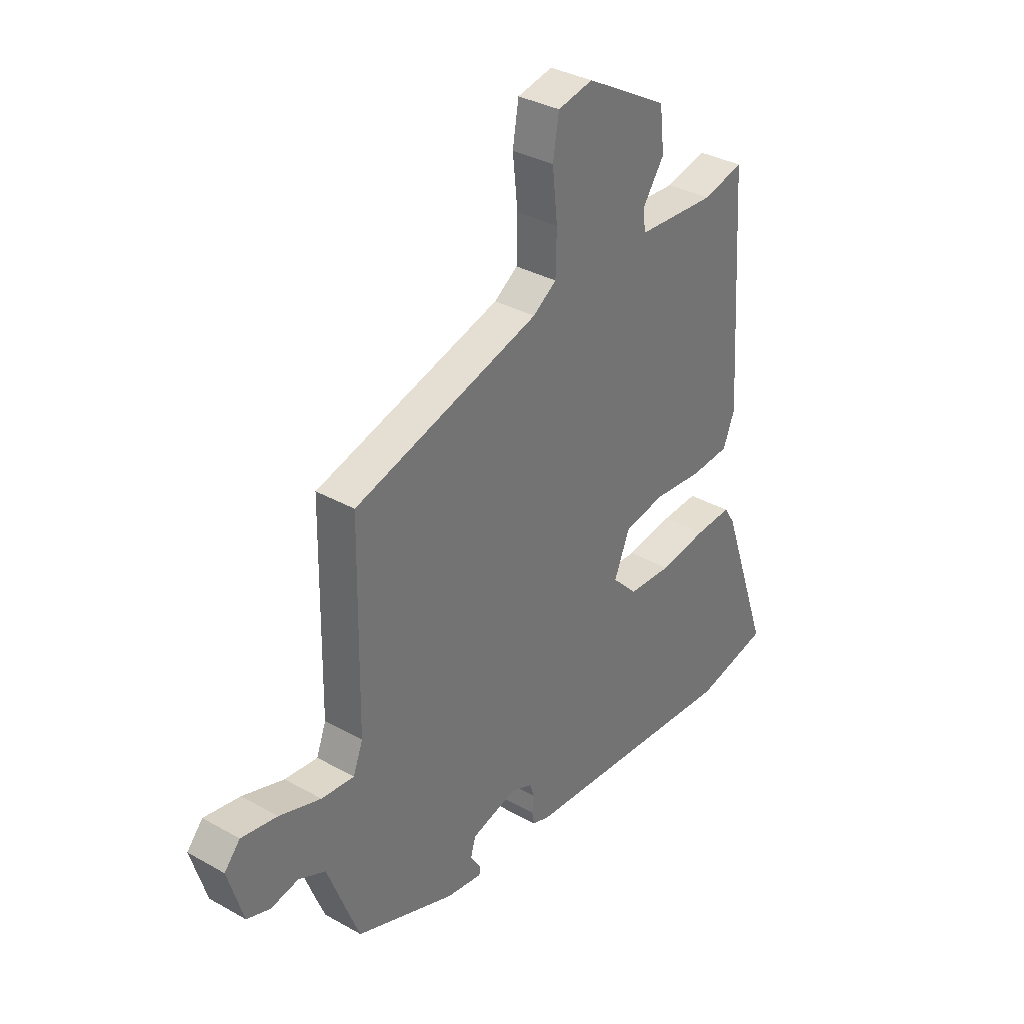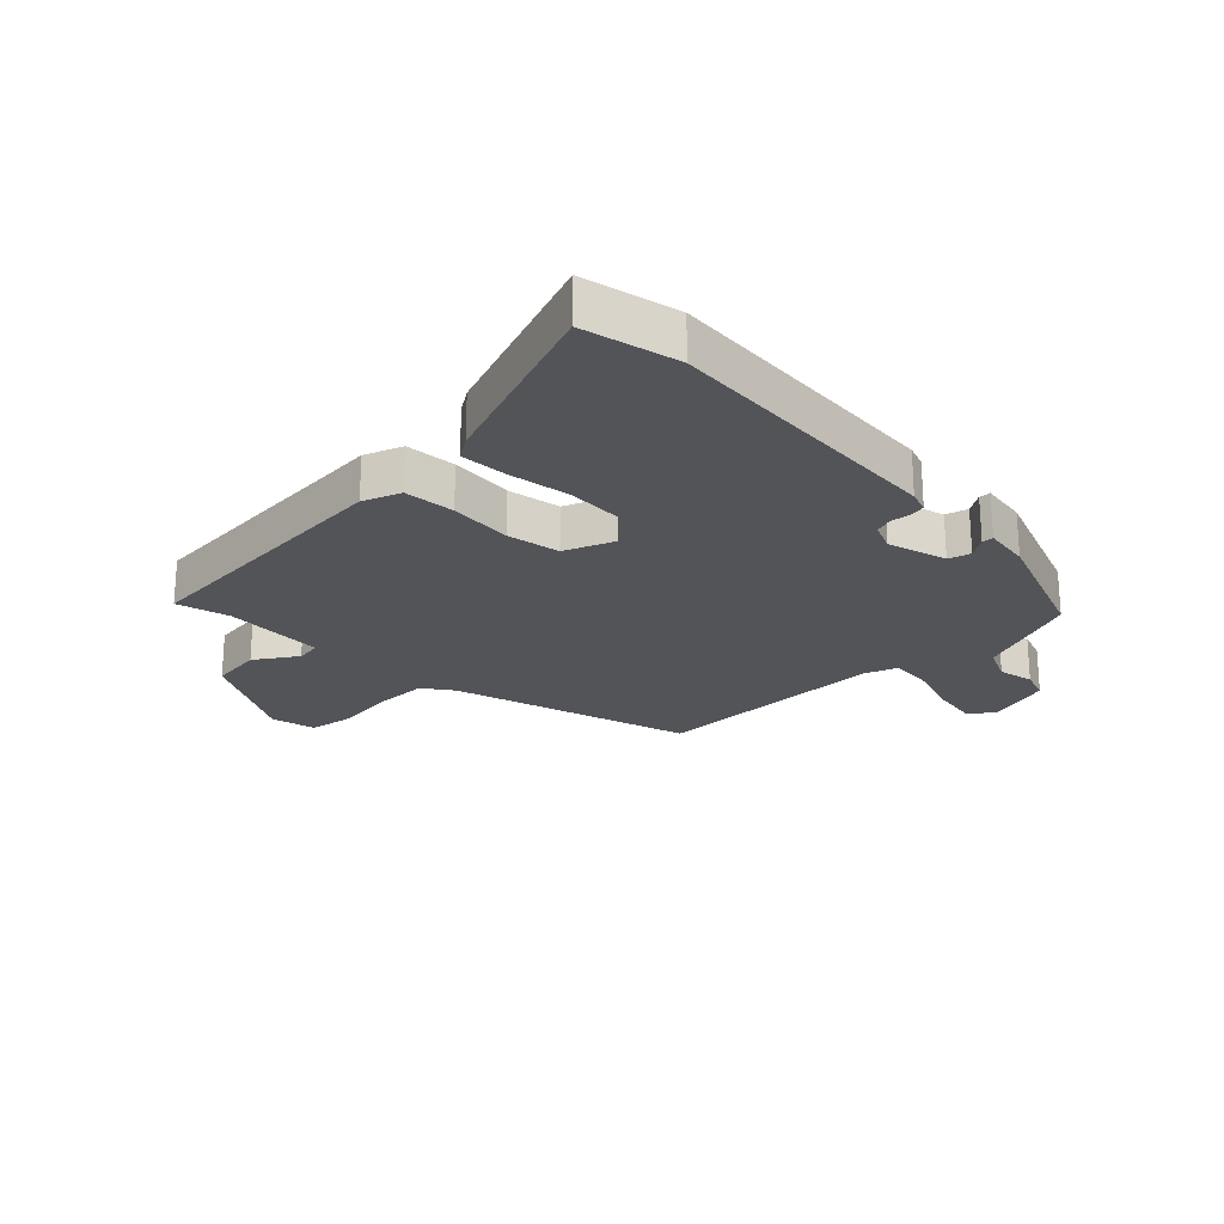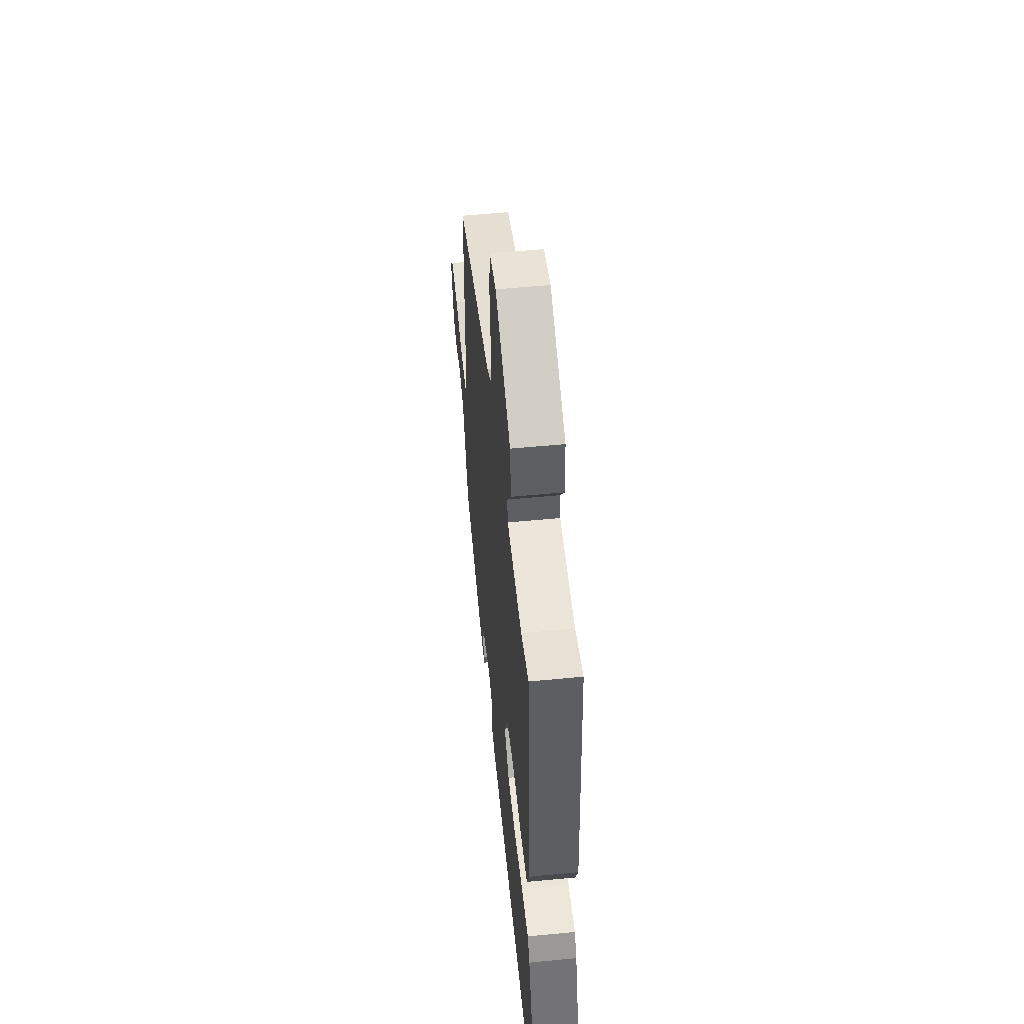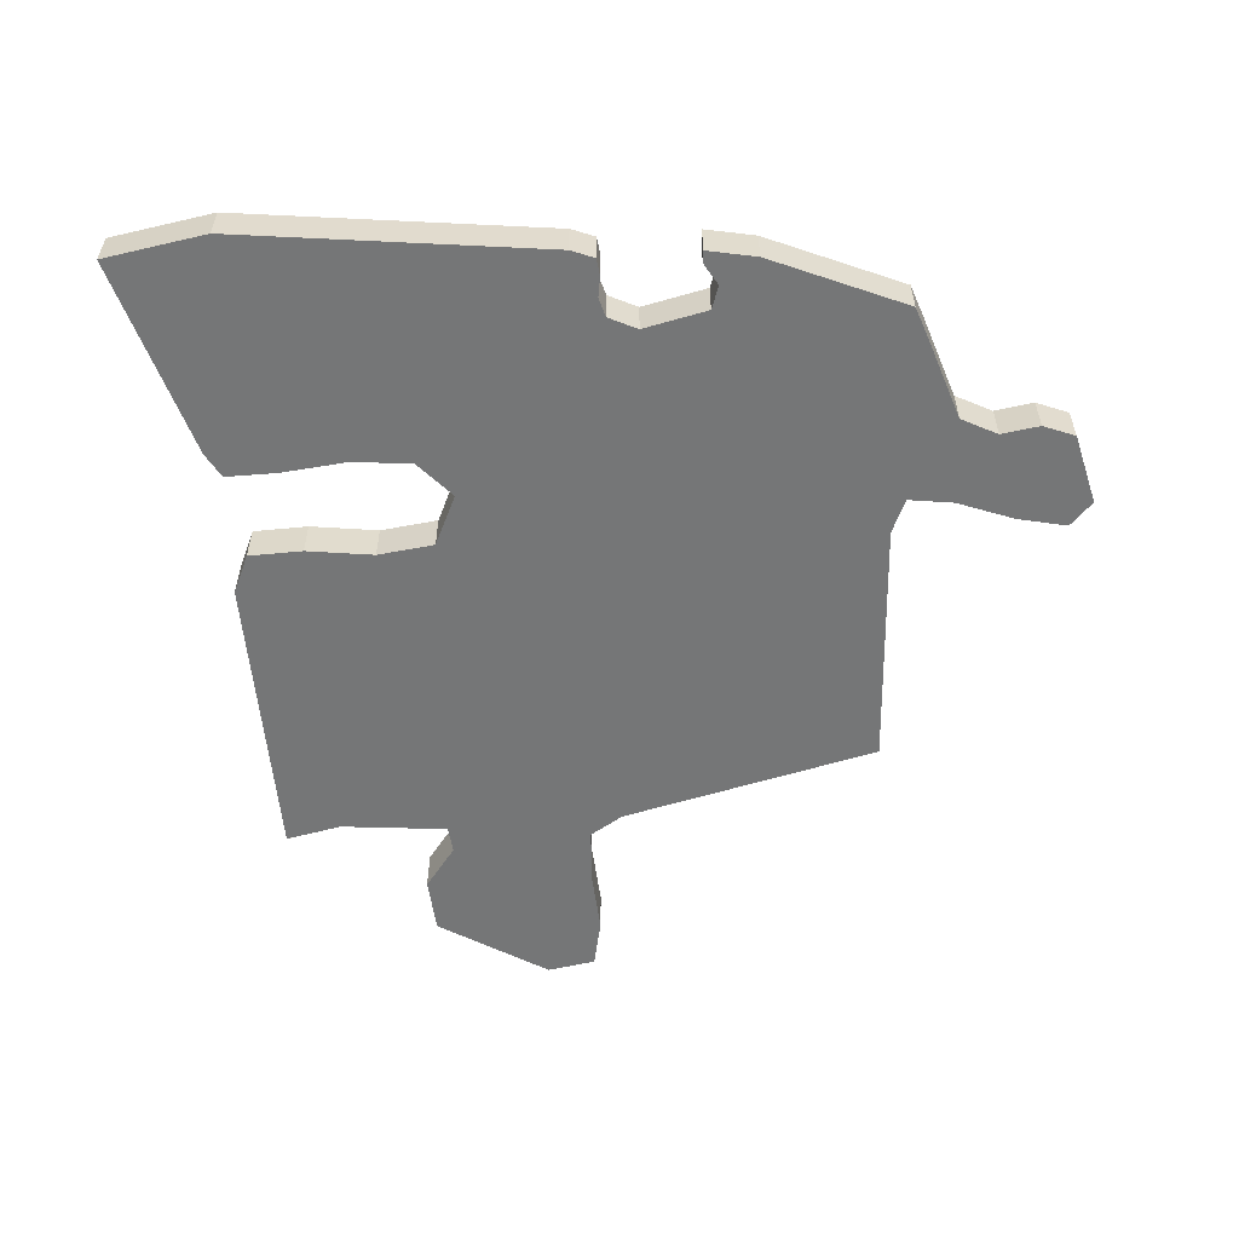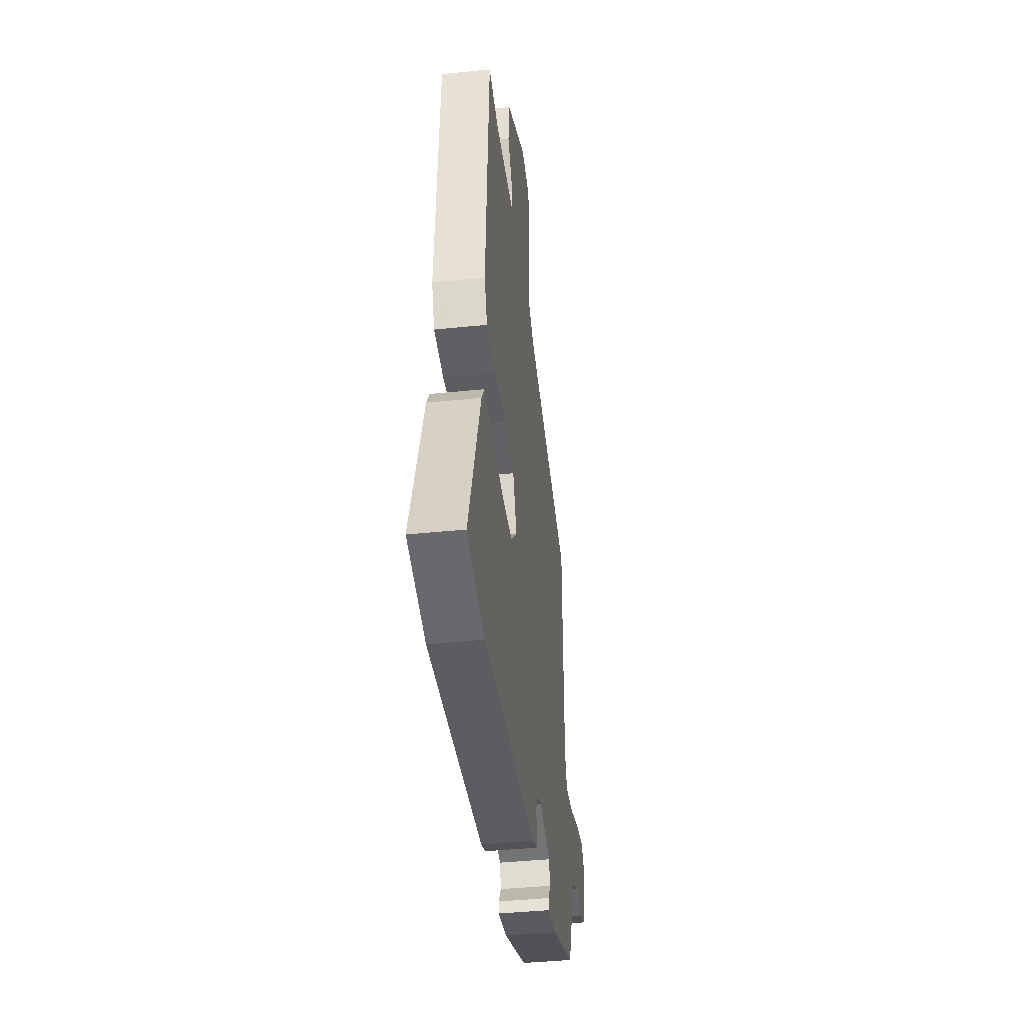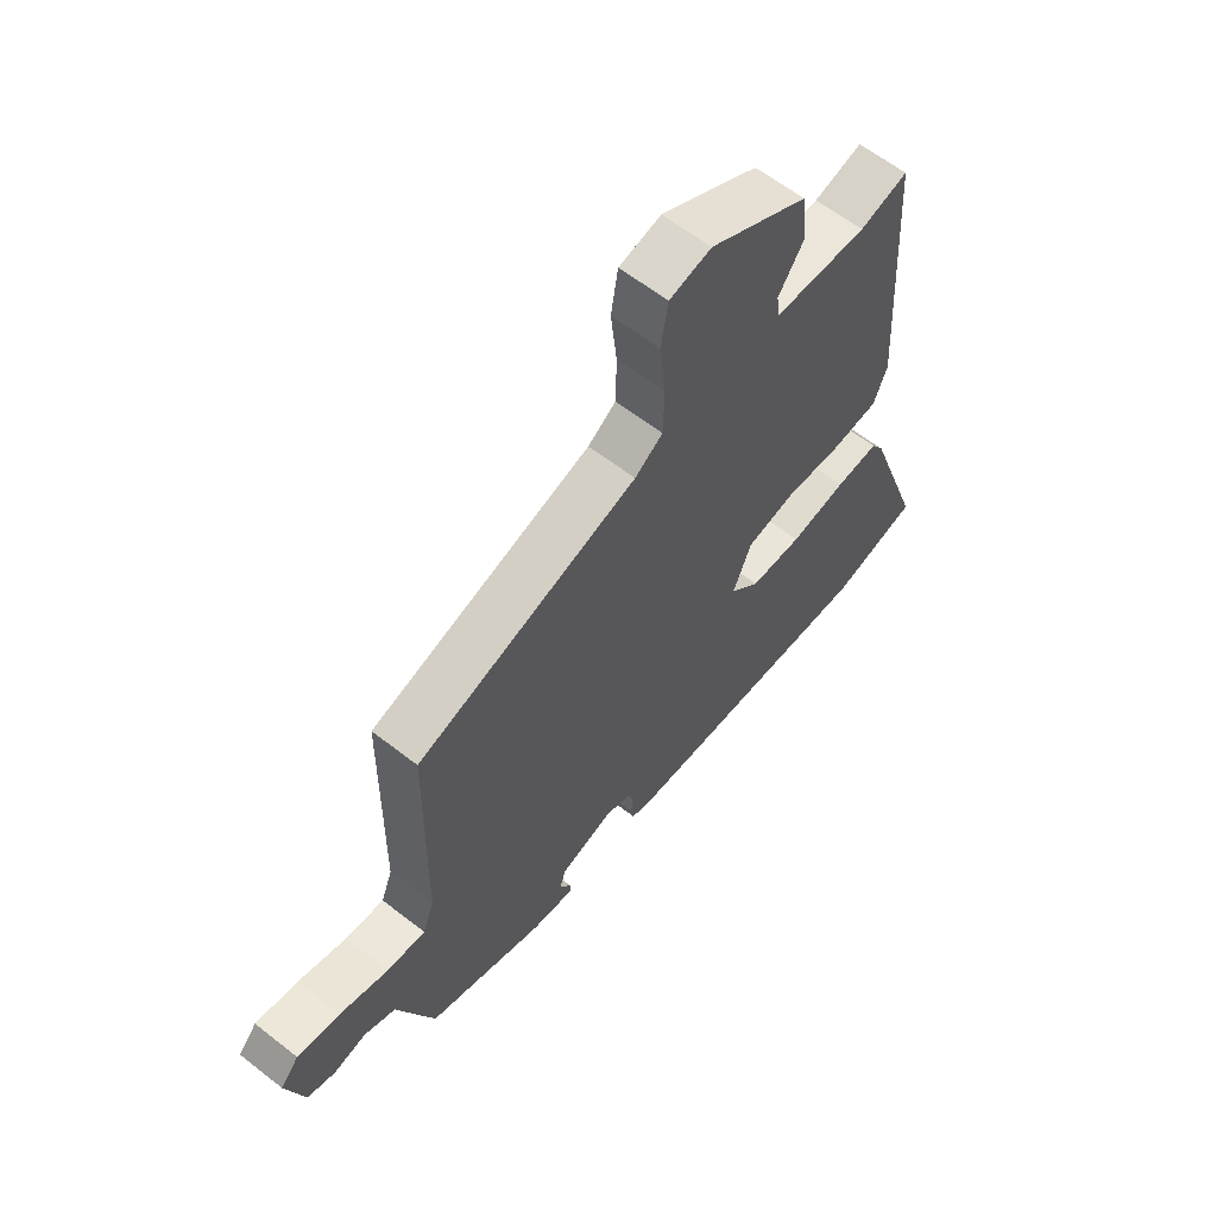
<metadata>
{"format":"obj","ext":"obj","renderer":"f3d","projection":"perspective","resolution":1024,"background":"white","views":[{"elev":34.2,"azim":-52.8,"up":"+Z"},{"elev":-23.0,"azim":135.1,"up":"+Y"},{"elev":53.8,"azim":84.1,"up":"+Z"},{"elev":-56.7,"azim":-178.3,"up":"+Y"},{"elev":-41.1,"azim":97.1,"up":"+Z"},{"elev":61.5,"azim":-51.5,"up":"+Z"}]}
</metadata>
<code>
v -0.497 0.07 -0.368
v -0.517 0.07 -0.318
v -0.566 0.07 -0.19
v -0.624 0.07 -0.163
v -0.684 0.07 -0.175
v -0.735 0.07 -0.157
v -0.768 0.07 -0.046
v -0.734 0.07 -0.007
v -0.656 0.07 -0.021
v -0.566 0.07 -0.051
v -0.495 0.07 -0.058
v -0.474 0.07 -0.003
v -0.468 0.07 0.395
v -0.065 0.07 0.511
v -0.014 0.07 0.546
v -0.012 0.07 0.633
v -0.023 0.07 0.734
v -0.01 0.07 0.812
v 0.066 0.07 0.828
v 0.244 0.07 0.728
v 0.254 0.07 0.64
v 0.207 0.07 0.571
v 0.213 0.07 0.528
v 0.383 0.07 0.518
v 0.471 0.07 0.54
v 0.5 0.07 0.072
v 0.475 0.07 0.009
v 0.39 0.07 0.003
v 0.284 0.07 0.013
v 0.195 0.07 -0.002
v 0.161 0.07 -0.084
v 0.216 0.07 -0.14
v 0.311 0.07 -0.145
v 0.414 0.07 -0.13
v 0.494 0.07 -0.126
v 0.518 0.07 -0.164
v 0.626 0.07 -0.473
v 0.466 0.07 -0.507
v -0.02 0.07 -0.468
v -0.057 0.07 -0.455
v -0.062 0.07 -0.428
v -0.058 0.07 -0.395
v -0.068 0.07 -0.365
v -0.114 0.07 -0.345
v -0.214 0.07 -0.372
v -0.225 0.07 -0.409
v -0.203 0.07 -0.443
v -0.204 0.07 -0.462
v -0.282 0.07 -0.45
v -0.497 0 -0.368
v -0.517 0 -0.318
v -0.566 0 -0.19
v -0.624 0 -0.163
v -0.684 0 -0.175
v -0.735 0 -0.157
v -0.768 0 -0.046
v -0.734 0 -0.007
v -0.656 0 -0.021
v -0.566 0 -0.051
v -0.495 0 -0.058
v -0.474 0 -0.003
v -0.468 0 0.395
v -0.065 0 0.511
v -0.014 0 0.546
v -0.012 0 0.633
v -0.023 0 0.734
v -0.01 0 0.812
v 0.066 0 0.828
v 0.244 0 0.728
v 0.254 0 0.64
v 0.207 0 0.571
v 0.213 0 0.528
v 0.383 0 0.518
v 0.471 0 0.54
v 0.5 0 0.072
v 0.475 0 0.009
v 0.39 0 0.003
v 0.284 0 0.013
v 0.195 0 -0.002
v 0.161 0 -0.084
v 0.216 0 -0.14
v 0.311 0 -0.145
v 0.414 0 -0.13
v 0.494 0 -0.126
v 0.518 0 -0.164
v 0.626 0 -0.473
v 0.466 0 -0.507
v -0.02 0 -0.468
v -0.057 0 -0.455
v -0.062 0 -0.428
v -0.058 0 -0.395
v -0.068 0 -0.365
v -0.114 0 -0.345
v -0.214 0 -0.372
v -0.225 0 -0.409
v -0.203 0 -0.443
v -0.204 0 -0.462
v -0.282 0 -0.45
f 1 2 3
f 49 1 3
f 48 49 3
f 47 48 3
f 46 47 3
f 45 46 3
f 44 45 3
f 40 41 42
f 39 40 42
f 38 39 42
f 37 38 42
f 36 37 42
f 35 36 42
f 34 35 42
f 33 34 42
f 32 33 42 43
f 31 32 43 44
f 27 28 29
f 26 27 29
f 25 26 29
f 24 25 29
f 23 24 29 30
f 31 44 3
f 30 31 3
f 23 30 3
f 22 23 3
f 20 21 22
f 19 20 22
f 18 19 22
f 17 18 22
f 16 17 22
f 12 13 14
f 11 12 14 15
f 8 9 10
f 7 8 10
f 6 7 10
f 5 6 10
f 4 5 10
f 4 10 11
f 3 4 11
f 22 3 11 15
f 15 16 22
f 52 51 50
f 52 50 98
f 52 98 97
f 52 97 96
f 52 96 95
f 52 95 94
f 52 94 93
f 91 90 89
f 91 89 88
f 91 88 87
f 91 87 86
f 91 86 85
f 91 85 84
f 91 84 83
f 91 83 82
f 92 91 82 81
f 93 92 81 80
f 78 77 76
f 78 76 75
f 78 75 74
f 78 74 73
f 79 78 73 72
f 52 93 80
f 52 80 79
f 52 79 72
f 52 72 71
f 71 70 69
f 71 69 68
f 71 68 67
f 71 67 66
f 71 66 65
f 63 62 61
f 64 63 61 60
f 59 58 57
f 59 57 56
f 59 56 55
f 59 55 54
f 59 54 53
f 60 59 53
f 60 53 52
f 64 60 52 71
f 71 65 64
f 1 50 51 2
f 2 51 52 3
f 3 52 53 4
f 4 53 54 5
f 5 54 55 6
f 6 55 56 7
f 7 56 57 8
f 8 57 58 9
f 9 58 59 10
f 10 59 60 11
f 11 60 61 12
f 12 61 62 13
f 13 62 63 14
f 14 63 64 15
f 15 64 65 16
f 16 65 66 17
f 17 66 67 18
f 18 67 68 19
f 19 68 69 20
f 20 69 70 21
f 21 70 71 22
f 22 71 72 23
f 23 72 73 24
f 24 73 74 25
f 25 74 75 26
f 26 75 76 27
f 27 76 77 28
f 28 77 78 29
f 29 78 79 30
f 30 79 80 31
f 31 80 81 32
f 32 81 82 33
f 33 82 83 34
f 34 83 84 35
f 35 84 85 36
f 36 85 86 37
f 37 86 87 38
f 38 87 88 39
f 39 88 89 40
f 40 89 90 41
f 41 90 91 42
f 42 91 92 43
f 43 92 93 44
f 44 93 94 45
f 45 94 95 46
f 46 95 96 47
f 47 96 97 48
f 48 97 98 49
f 49 98 50 1

</code>
